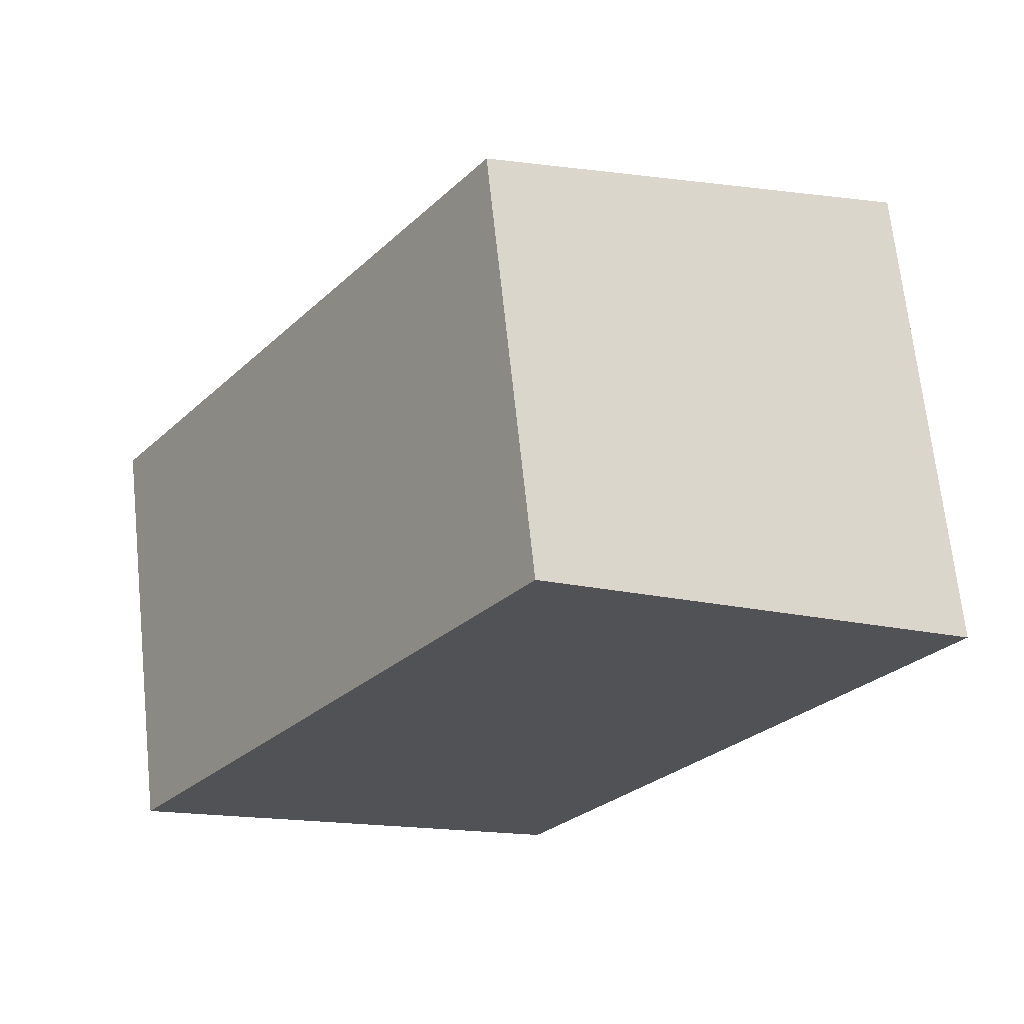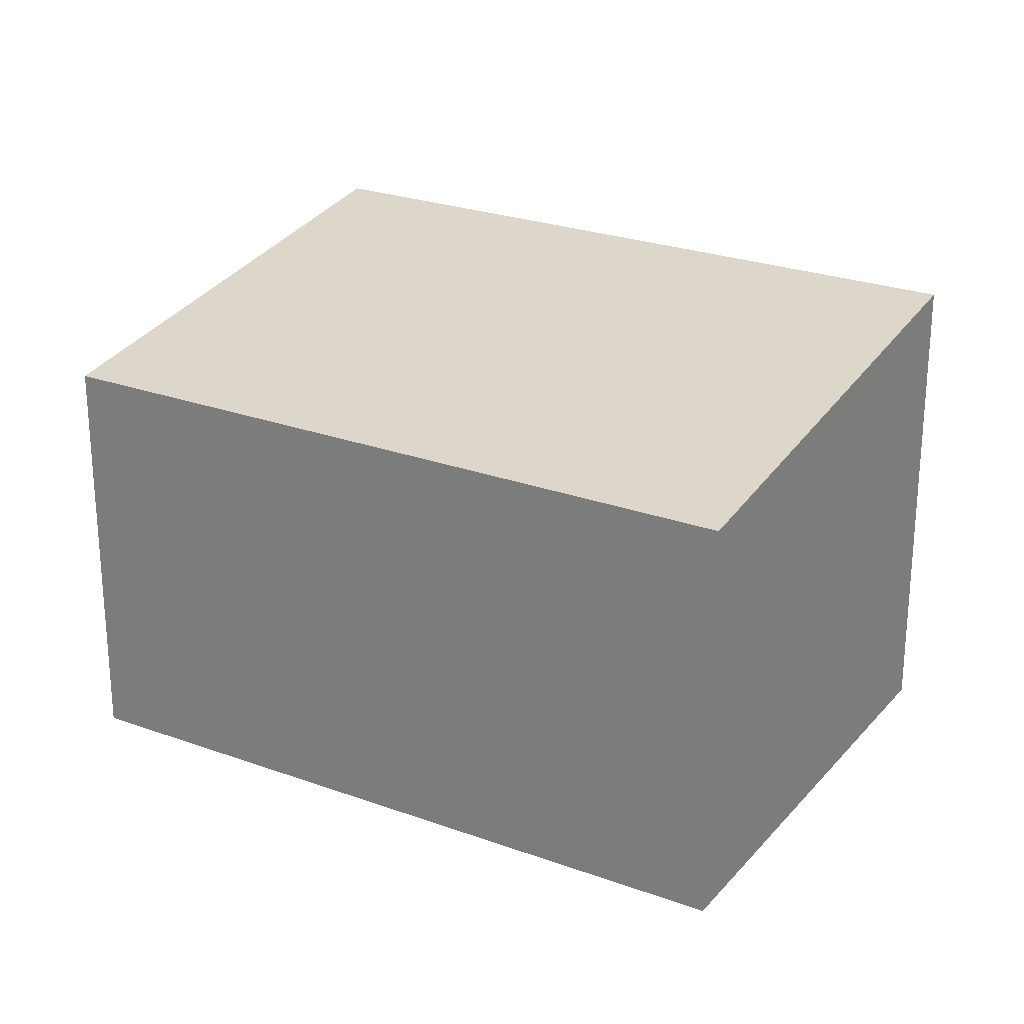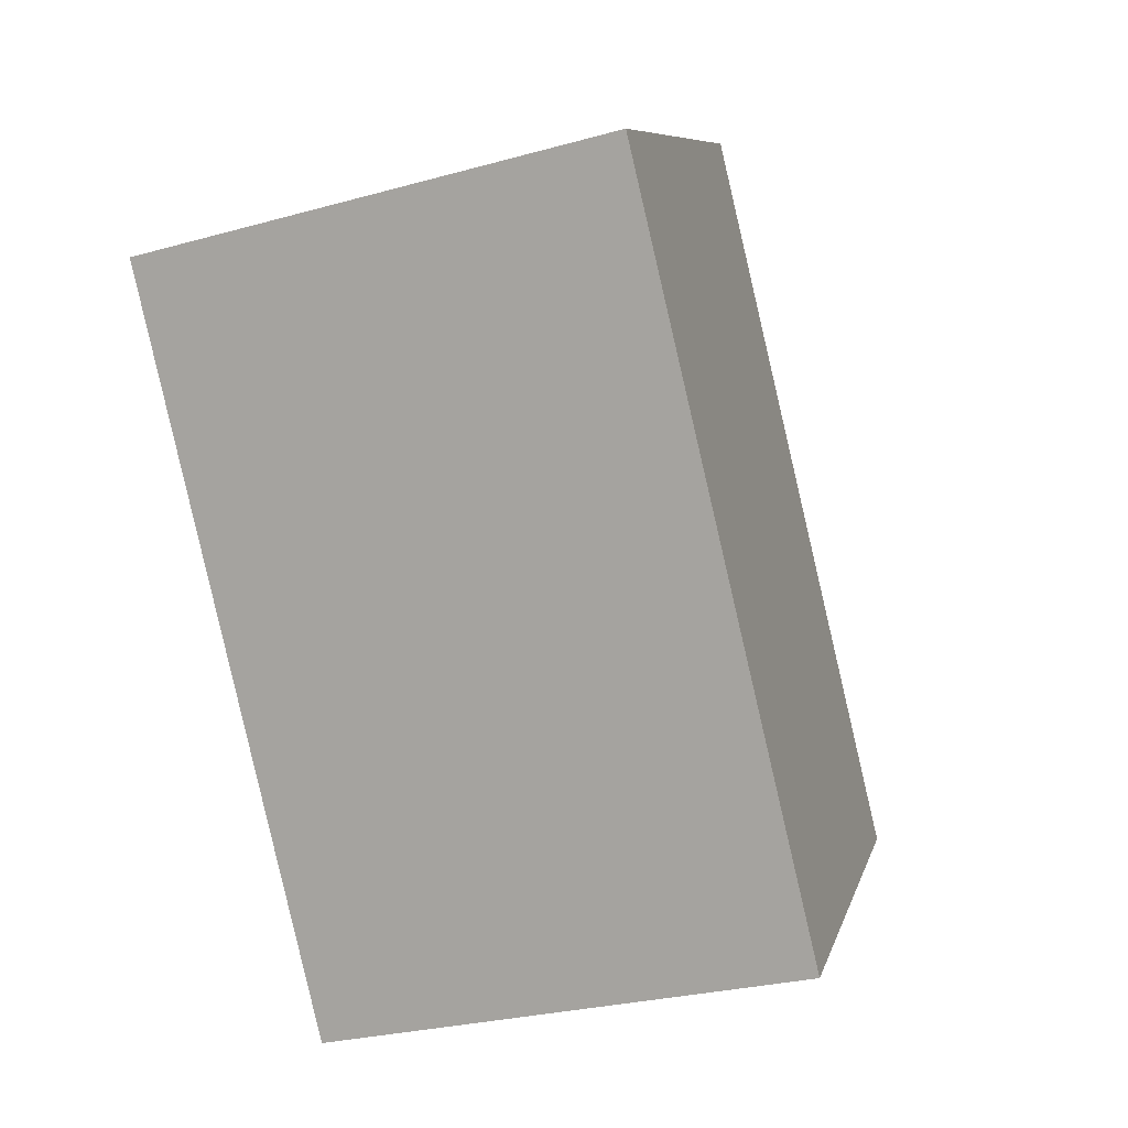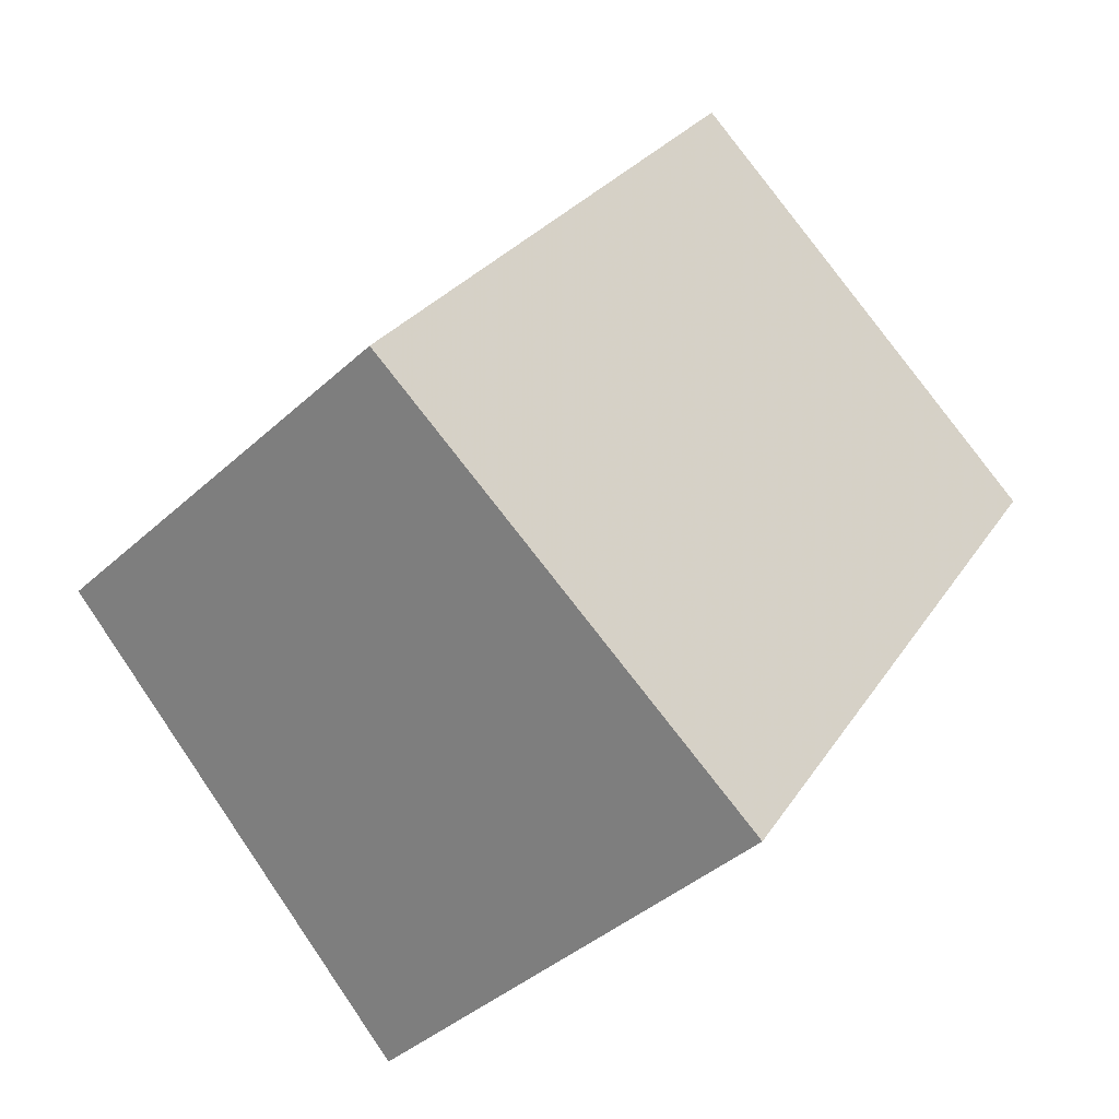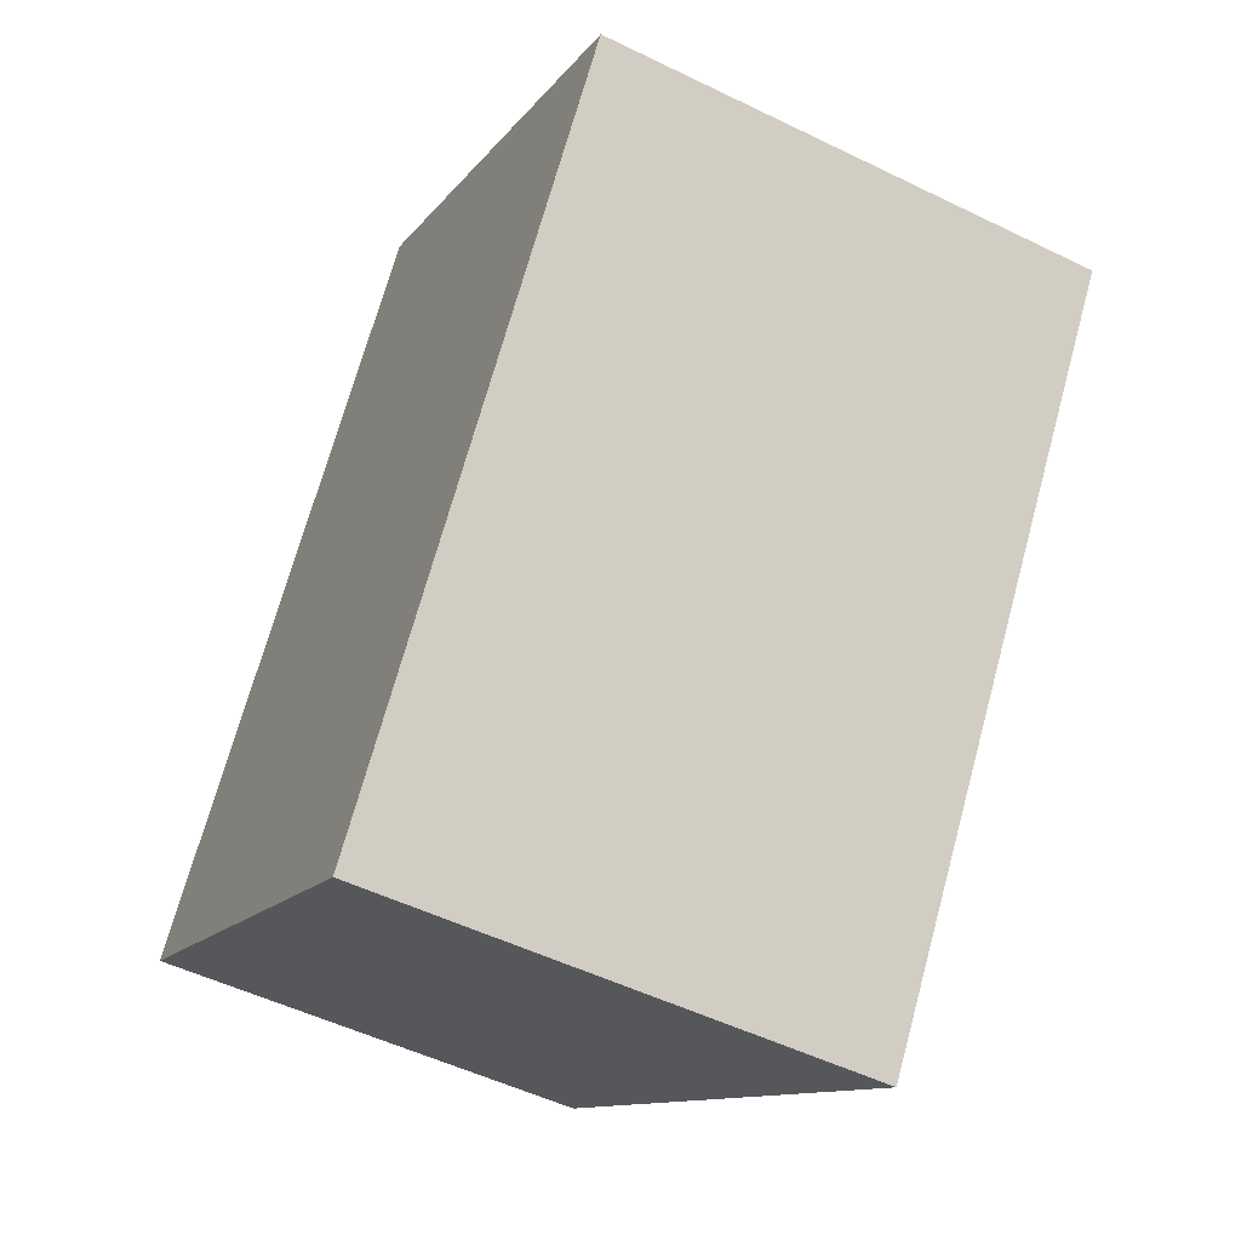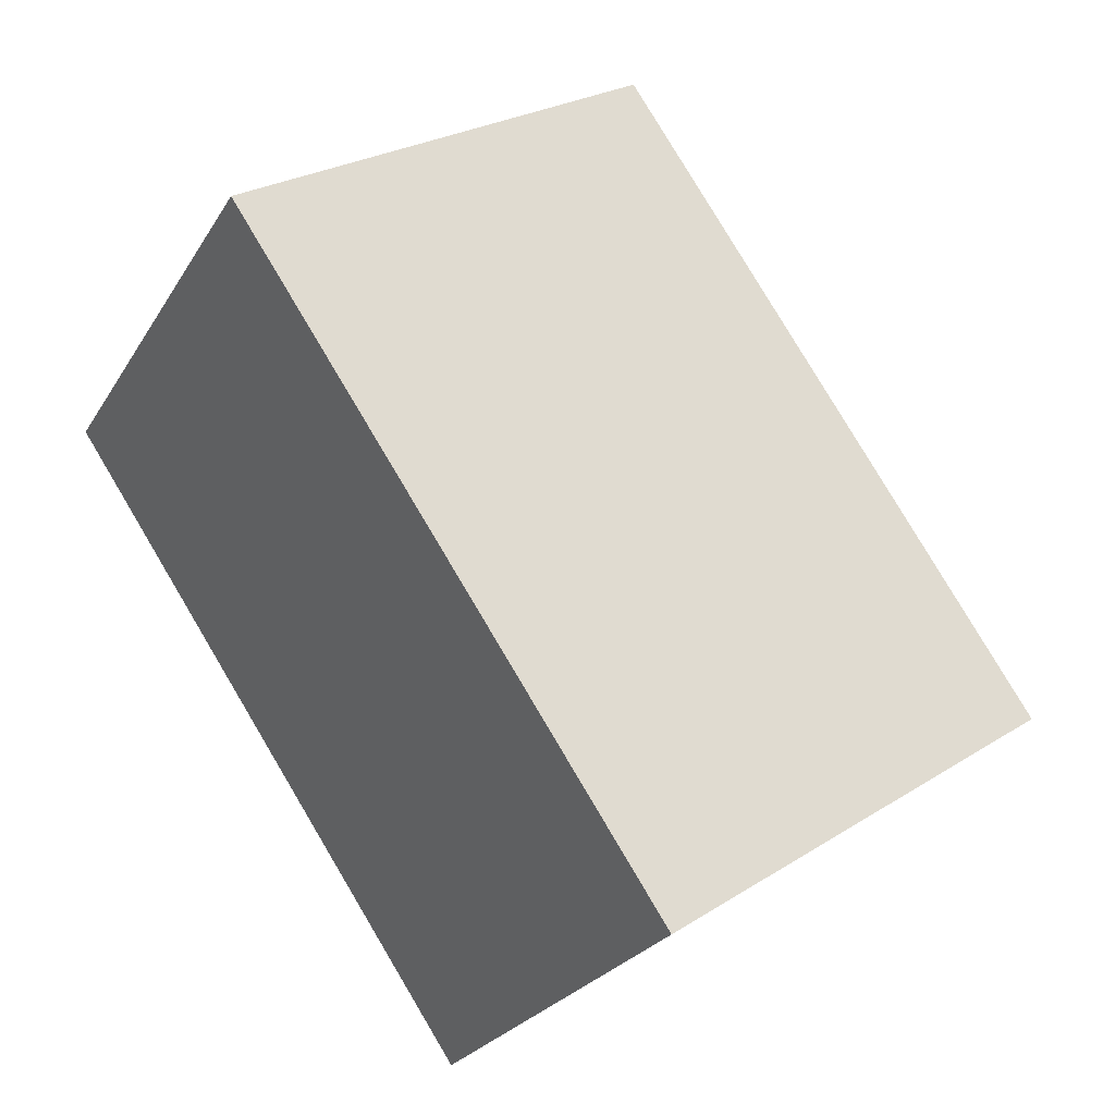
<metadata>
{"format":"obj","ext":"obj","renderer":"f3d","projection":"perspective","resolution":1024,"background":"white","views":[{"elev":68.3,"azim":174.0,"up":"+Y"},{"elev":25.2,"azim":154.6,"up":"+Z"},{"elev":-26.7,"azim":-66.3,"up":"+Y"},{"elev":-40.1,"azim":138.2,"up":"+Y"},{"elev":-51.3,"azim":-118.0,"up":"+Y"},{"elev":-25.0,"azim":-24.3,"up":"+Y"}]}
</metadata>
<code>
v 203.9 -448.2 2.122
v 202.1 -445.5 2.117
v 204 -444.3 1.818
v 205.8 -447 1.822
v 202.1 -445.5 2.117
v 203.9 -448.2 2.122
v 203.9 -448.2 0
v 202.1 -445.5 0
v 204 -444.3 1.818
v 202.1 -445.5 2.117
v 202.1 -445.5 0
v 204 -444.3 0
v 205.8 -447 1.822
v 204 -444.3 1.818
v 204 -444.3 0
v 205.8 -447 0
v 203.9 -448.2 2.122
v 205.8 -447 1.822
v 205.8 -447 0
v 203.9 -448.2 0
v 203.9 -448.2 0
v 202.1 -445.5 0
v 204 -444.3 0
v 205.8 -447 0
f 2 3 4 1
f 6 7 8 5
f 10 11 12 9
f 14 15 16 13
f 18 19 20 17
f 22 23 24 21

</code>
